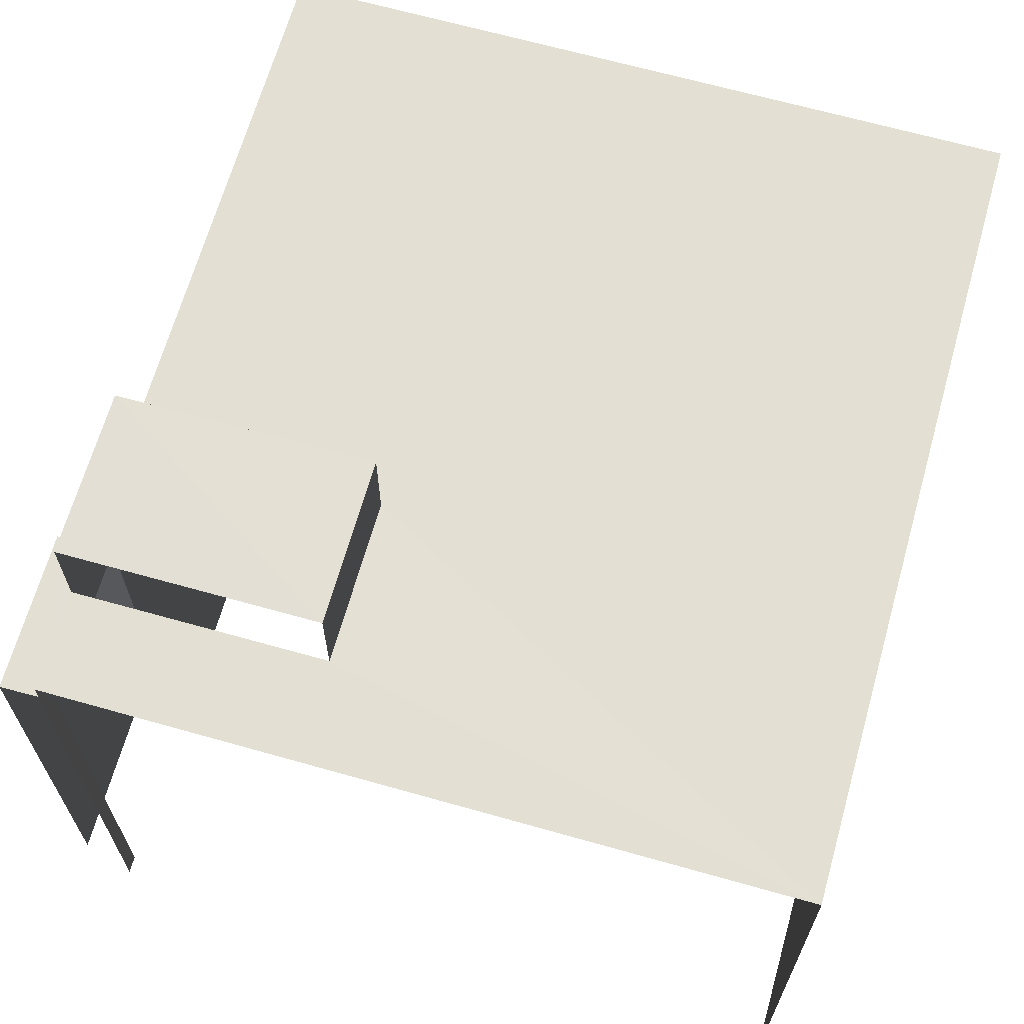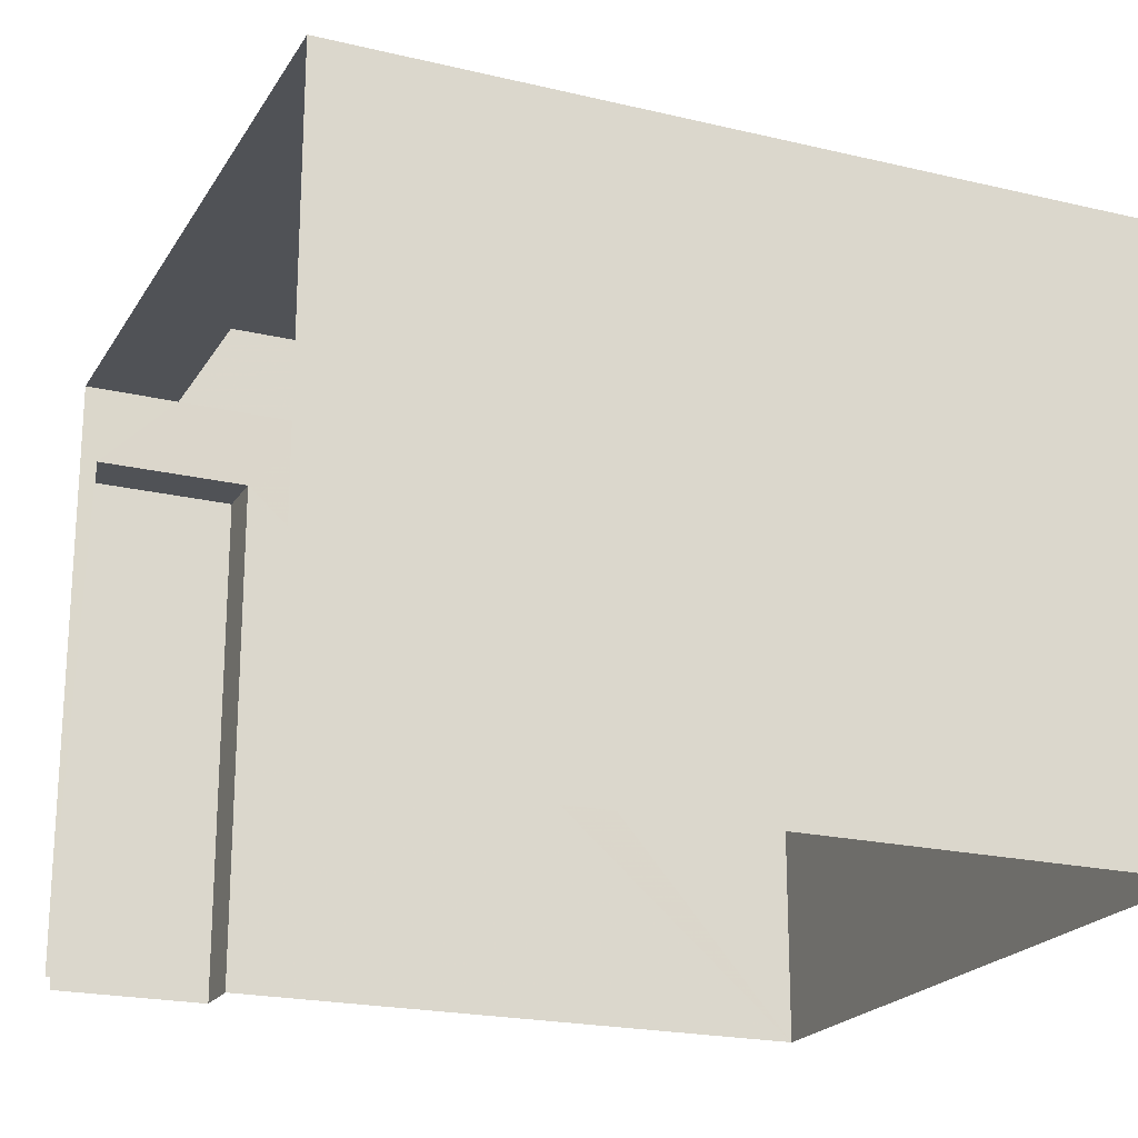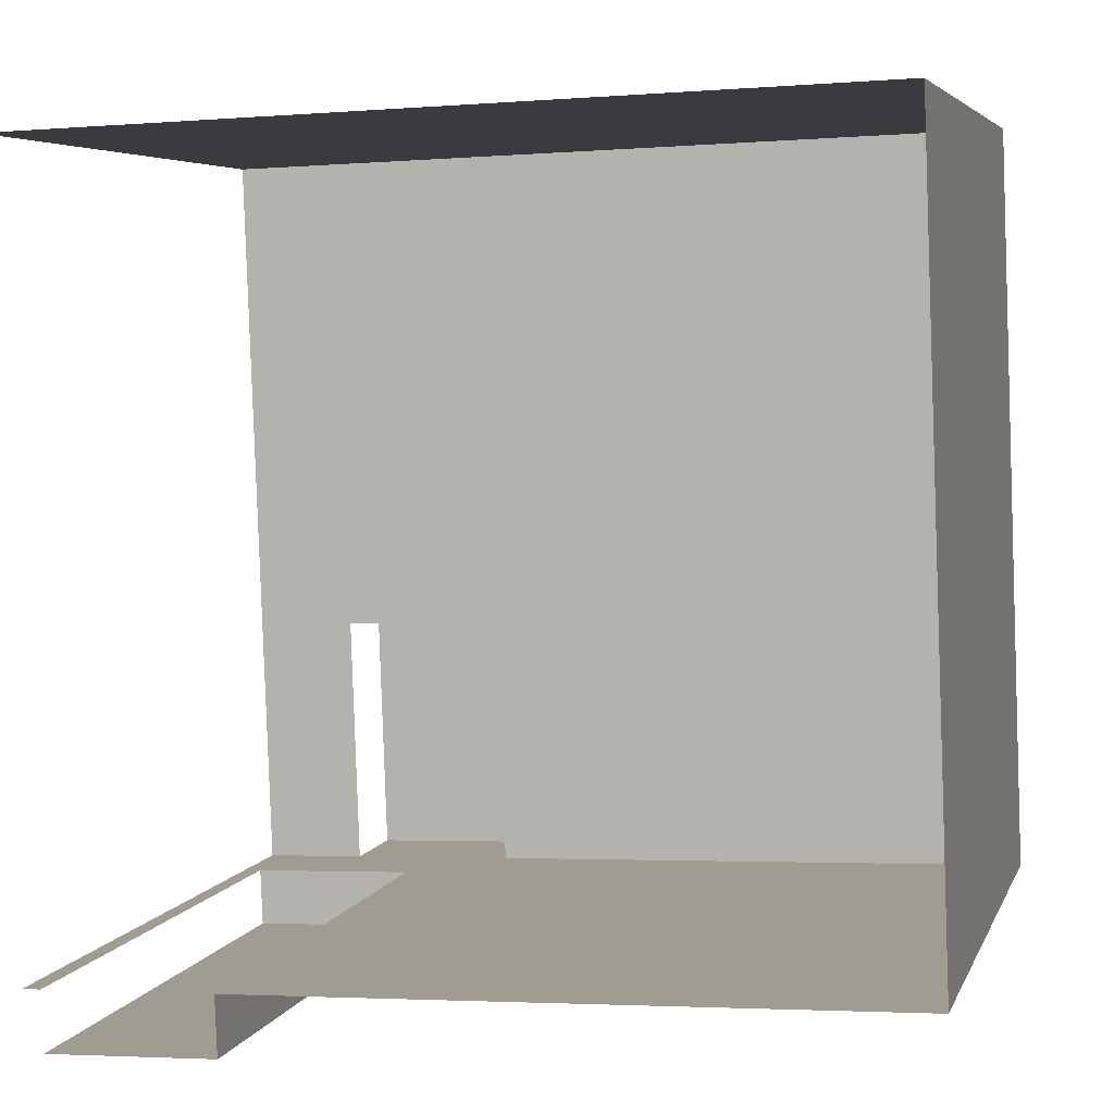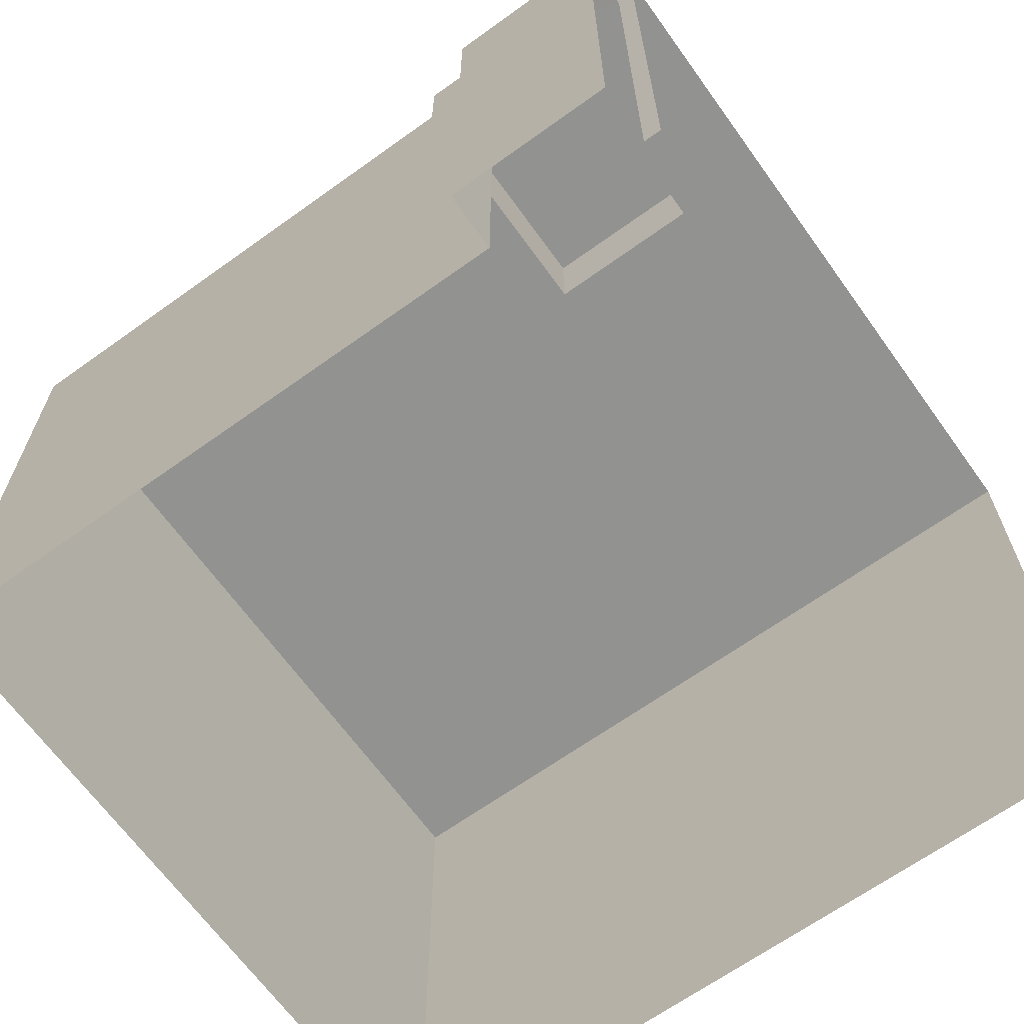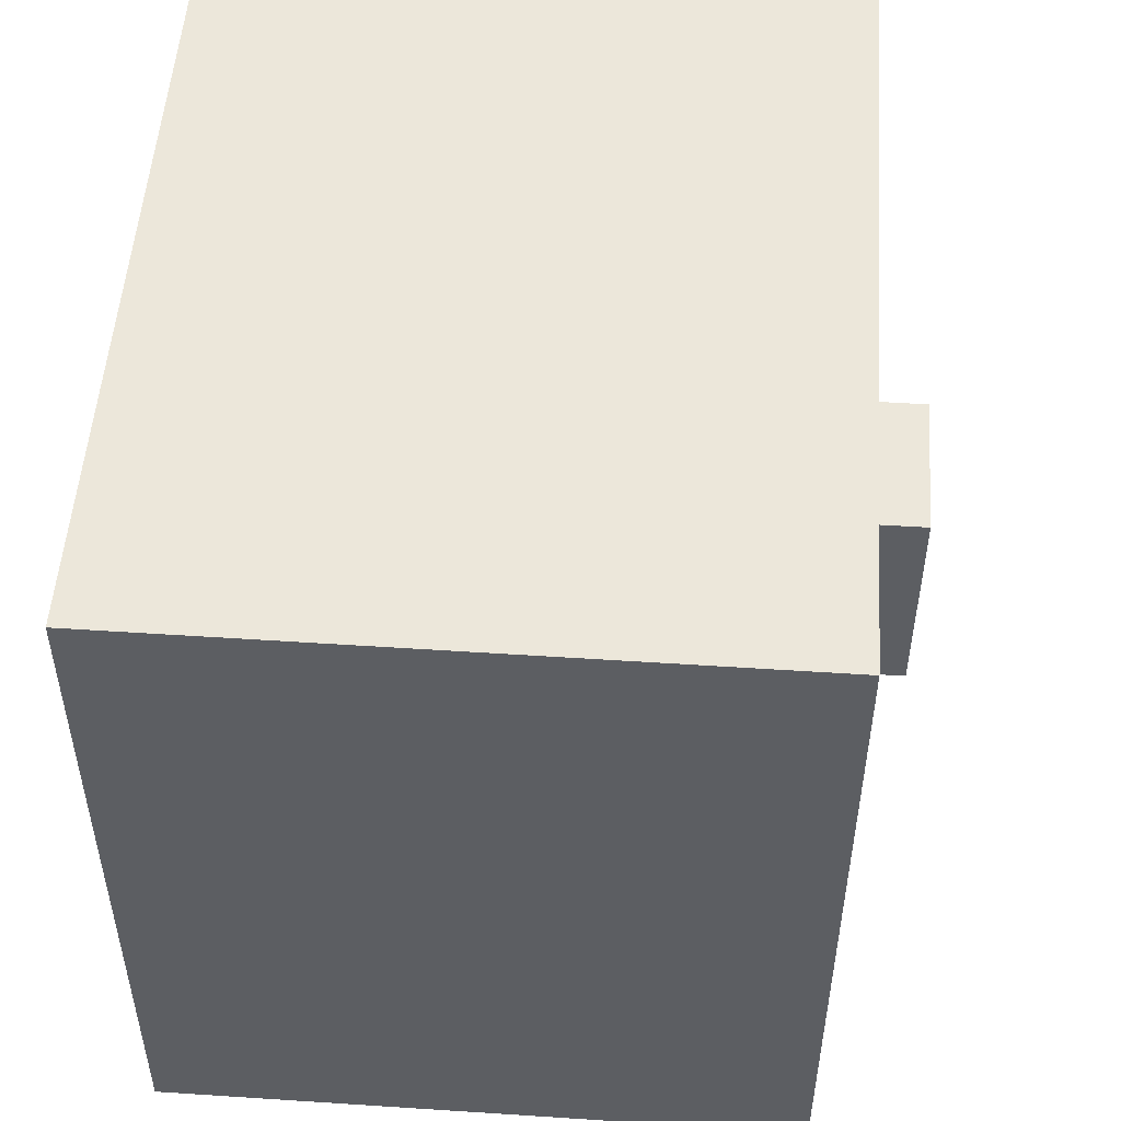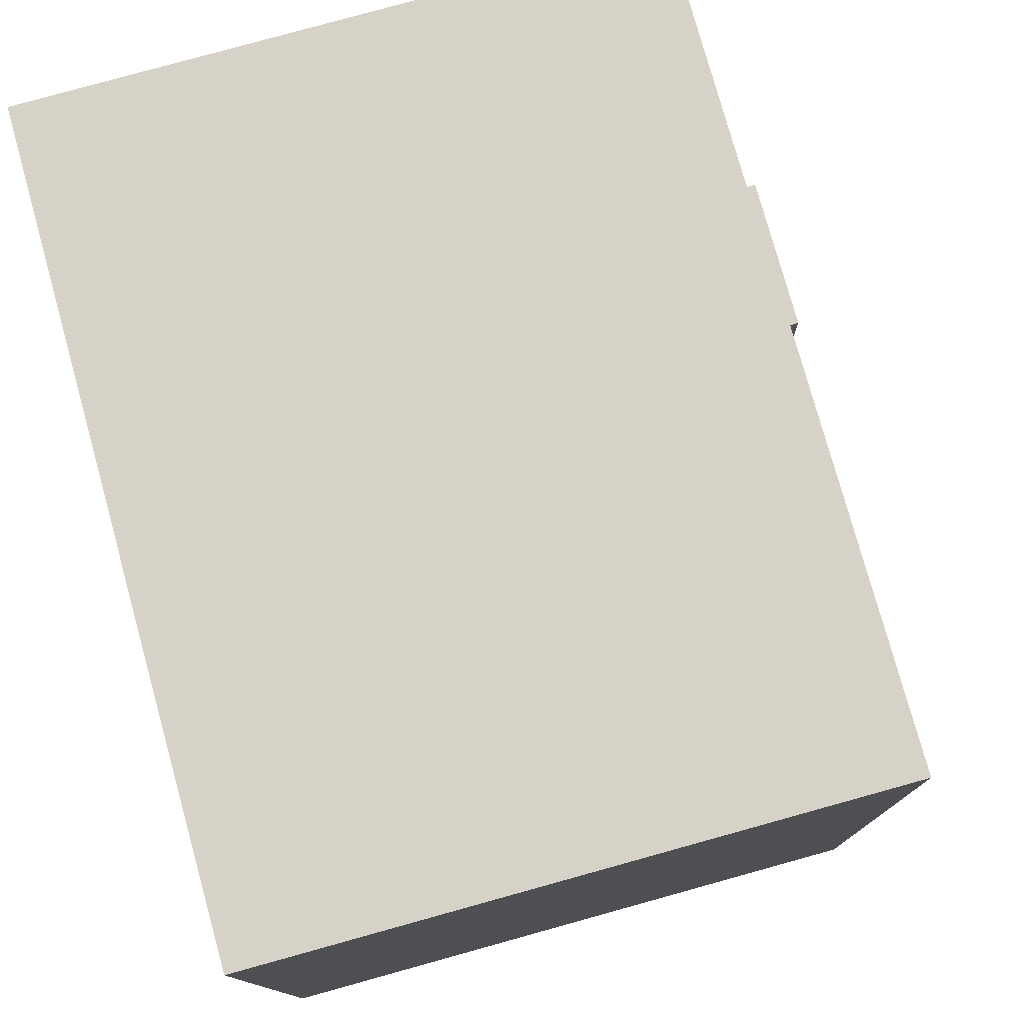
<metadata>
{"format":"obj","ext":"obj","renderer":"f3d","projection":"perspective","resolution":1024,"background":"white","views":[{"elev":66.4,"azim":103.7,"up":"+Z"},{"elev":-21.0,"azim":154.8,"up":"+Z"},{"elev":5.0,"azim":-165.4,"up":"+Y"},{"elev":-66.3,"azim":33.6,"up":"+Z"},{"elev":53.9,"azim":-86.0,"up":"+Y"},{"elev":79.9,"azim":-105.5,"up":"+Y"}]}
</metadata>
<code>
v -3.736e+05 -1.046e+05 24.59
v -3.736e+05 -1.046e+05 24.59
v -3.736e+05 -1.047e+05 24.59
v -3.737e+05 -1.047e+05 24.59
v -3.736e+05 -1.047e+05 24.59
v -3.736e+05 -1.047e+05 24.59
v -3.736e+05 -1.047e+05 24.59
v -3.736e+05 -1.047e+05 24.59
v -3.736e+05 -1.047e+05 49.2
v -3.736e+05 -1.047e+05 49.2
v -3.736e+05 -1.046e+05 49.2
v -3.736e+05 -1.046e+05 49.2
v -3.736e+05 -1.047e+05 43.11
v -3.736e+05 -1.047e+05 43.11
v -3.736e+05 -1.047e+05 43.11
v -3.736e+05 -1.047e+05 43.11
v -3.736e+05 -1.047e+05 45.93
v -3.736e+05 -1.047e+05 45.93
v -3.736e+05 -1.046e+05 45.93
v -3.736e+05 -1.046e+05 45.93
v -3.736e+05 -1.047e+05 45.93
v -3.736e+05 -1.046e+05 45.93
v -3.737e+05 -1.047e+05 45.93
v -3.736e+05 -1.046e+05 45.93
f 1 2 3
f 4 1 3
f 2 5 6
f 3 6 7
f 7 6 8
f 3 2 6
f 20 5 2
f 20 18 5
f 6 15 8
f 6 13 15
f 17 11 10
f 17 19 11
f 9 10 11
f 12 9 11
f 13 14 15
f 13 16 14
f 17 18 19
f 18 20 19
f 21 22 23
f 22 20 24
f 19 20 22
f 23 22 24
f 21 9 12
f 22 21 12
f 15 7 8
f 15 14 7
f 3 7 14
f 16 3 14
f 24 1 4
f 23 24 4
f 6 5 13
f 5 18 13
f 4 3 16
f 16 13 17
f 4 21 23
f 9 21 10
f 21 17 10
f 13 18 17
f 4 16 21
f 16 17 21
f 22 12 11
f 19 22 11
f 24 2 1
f 24 20 2

</code>
